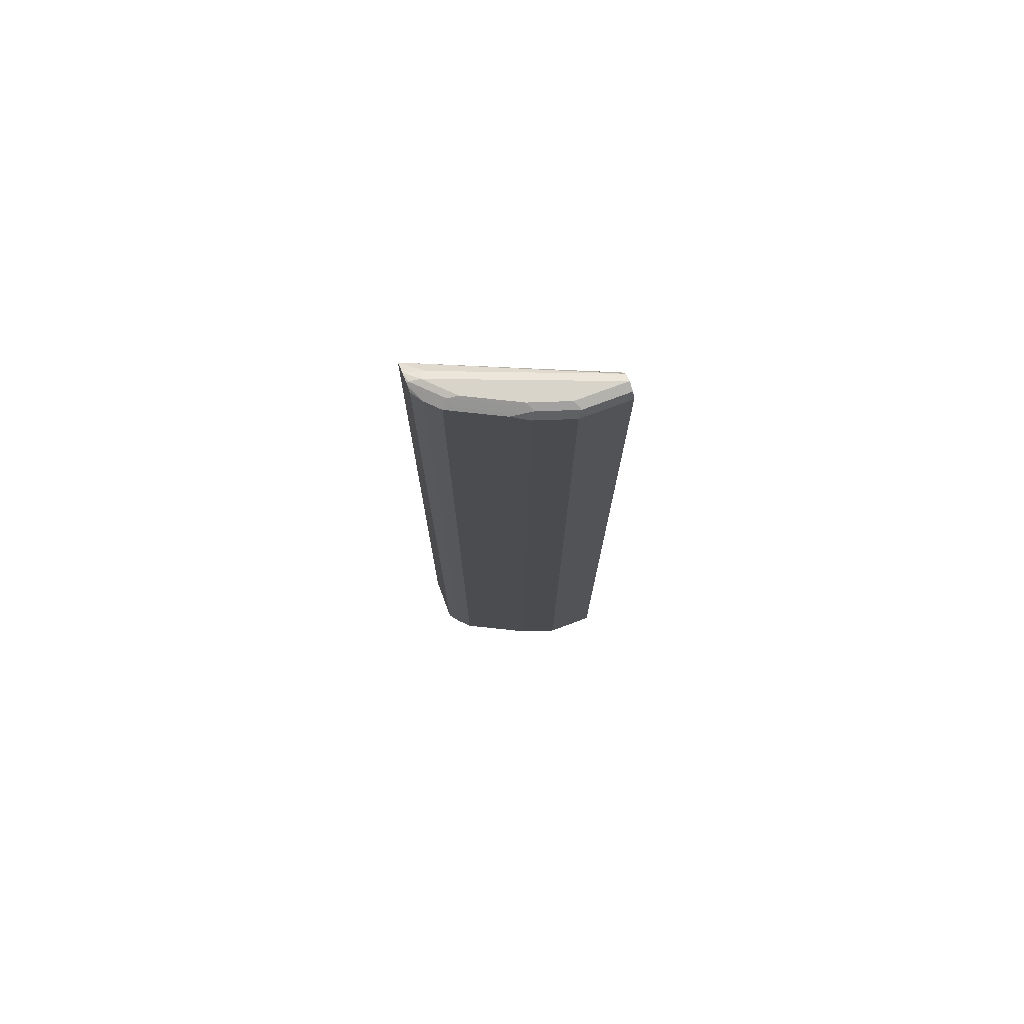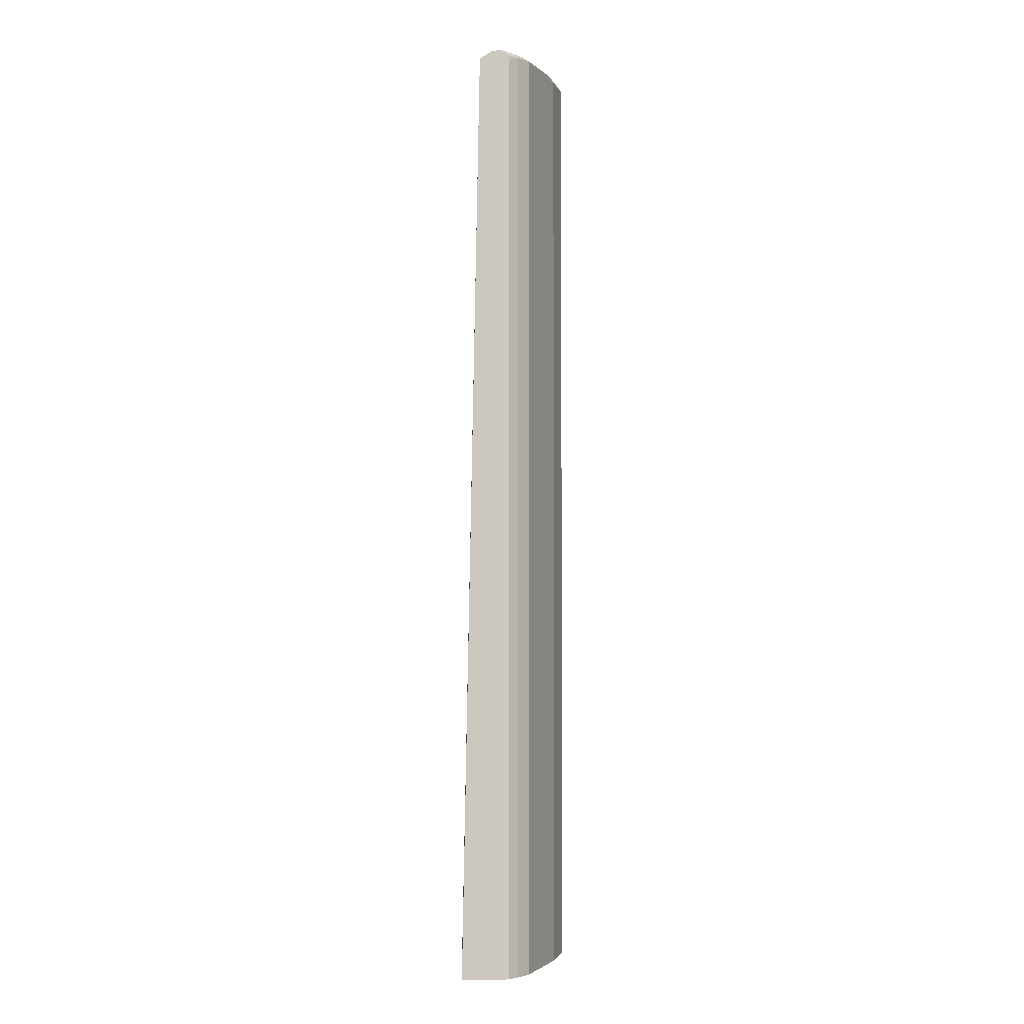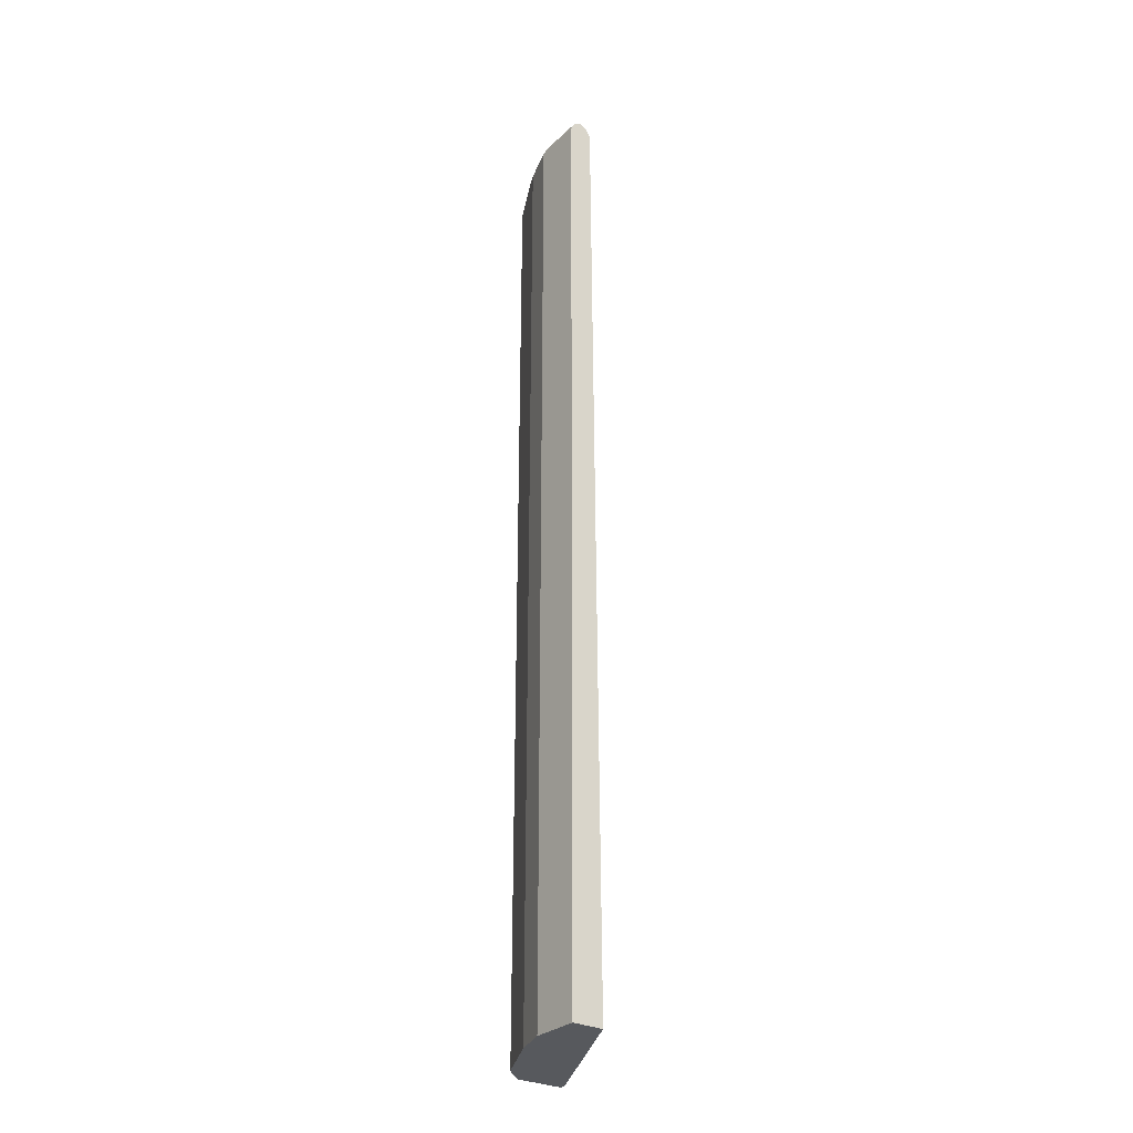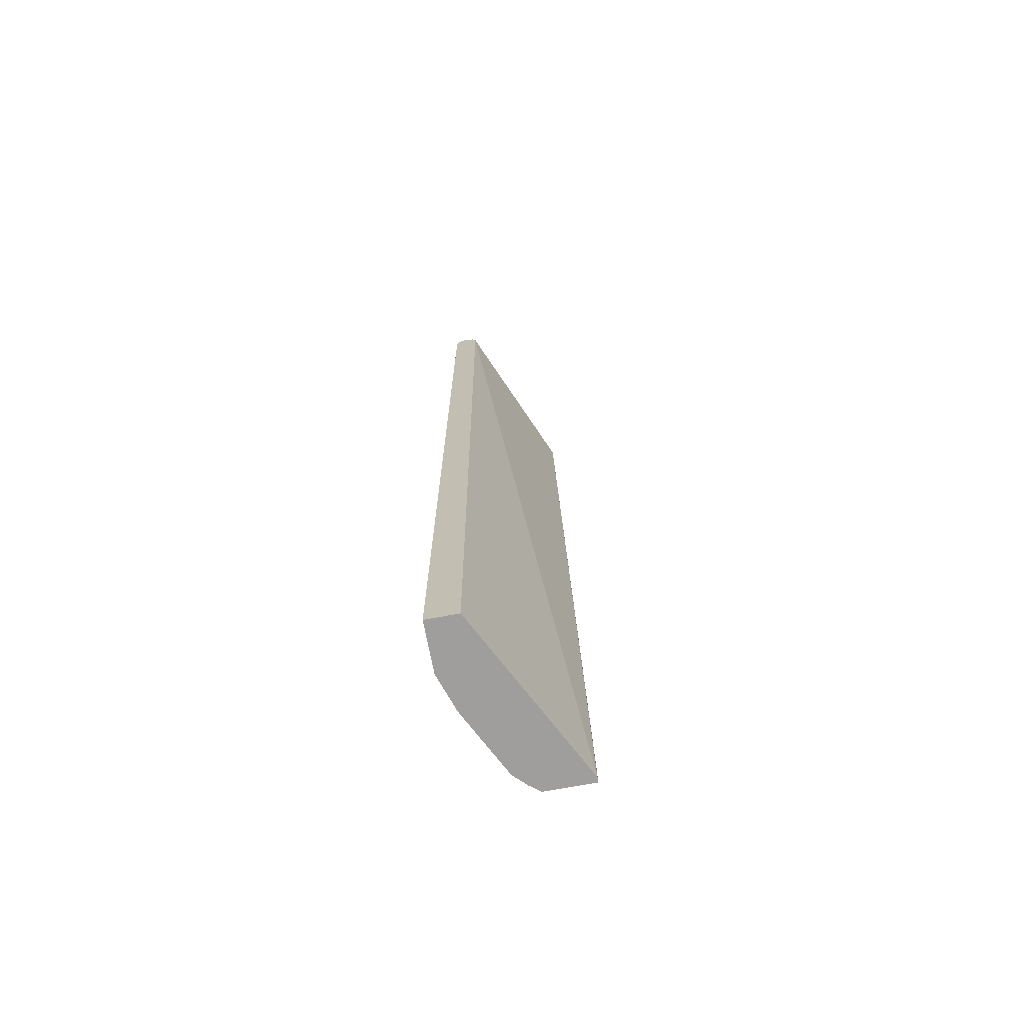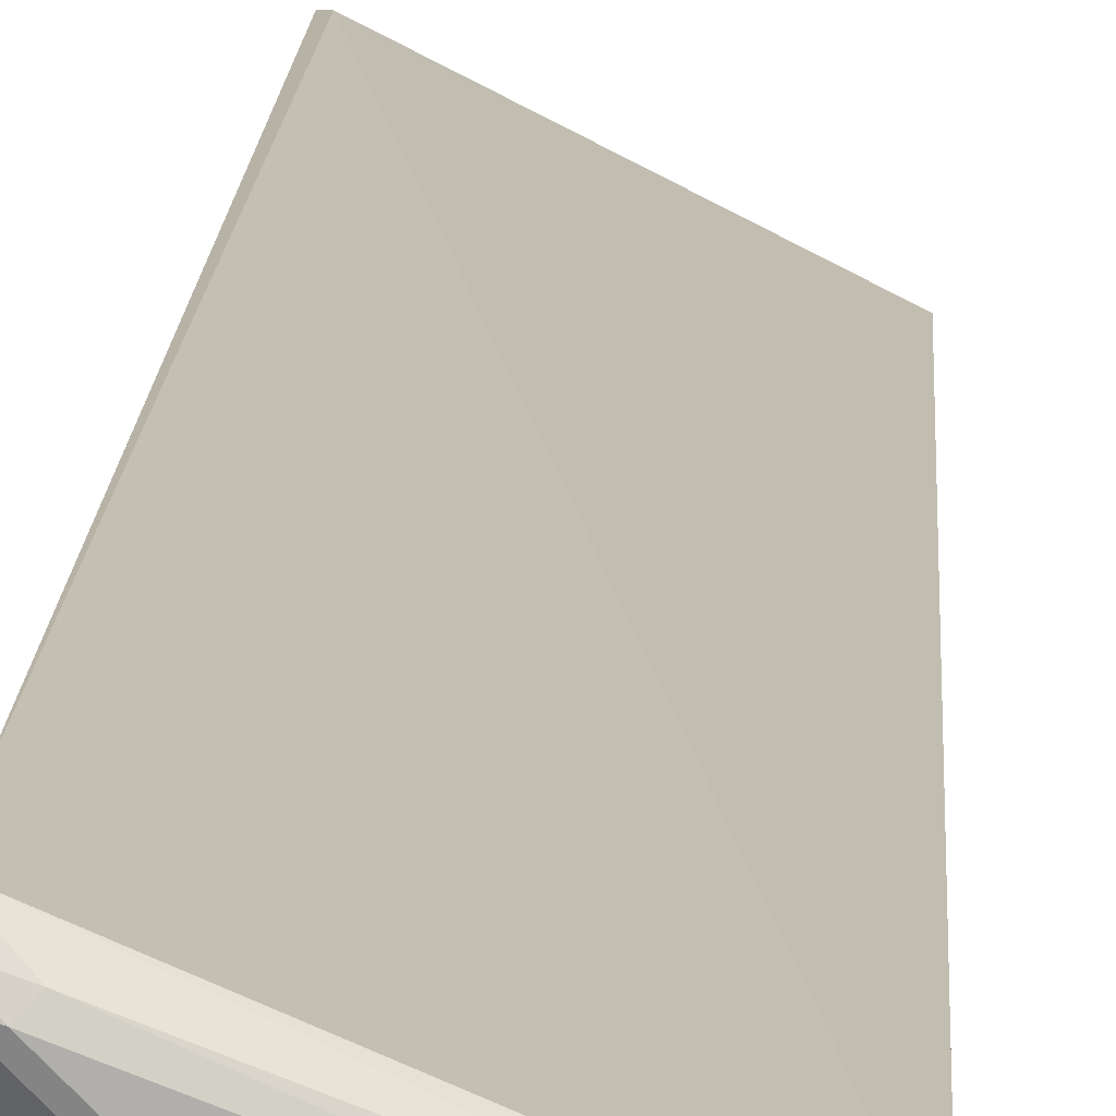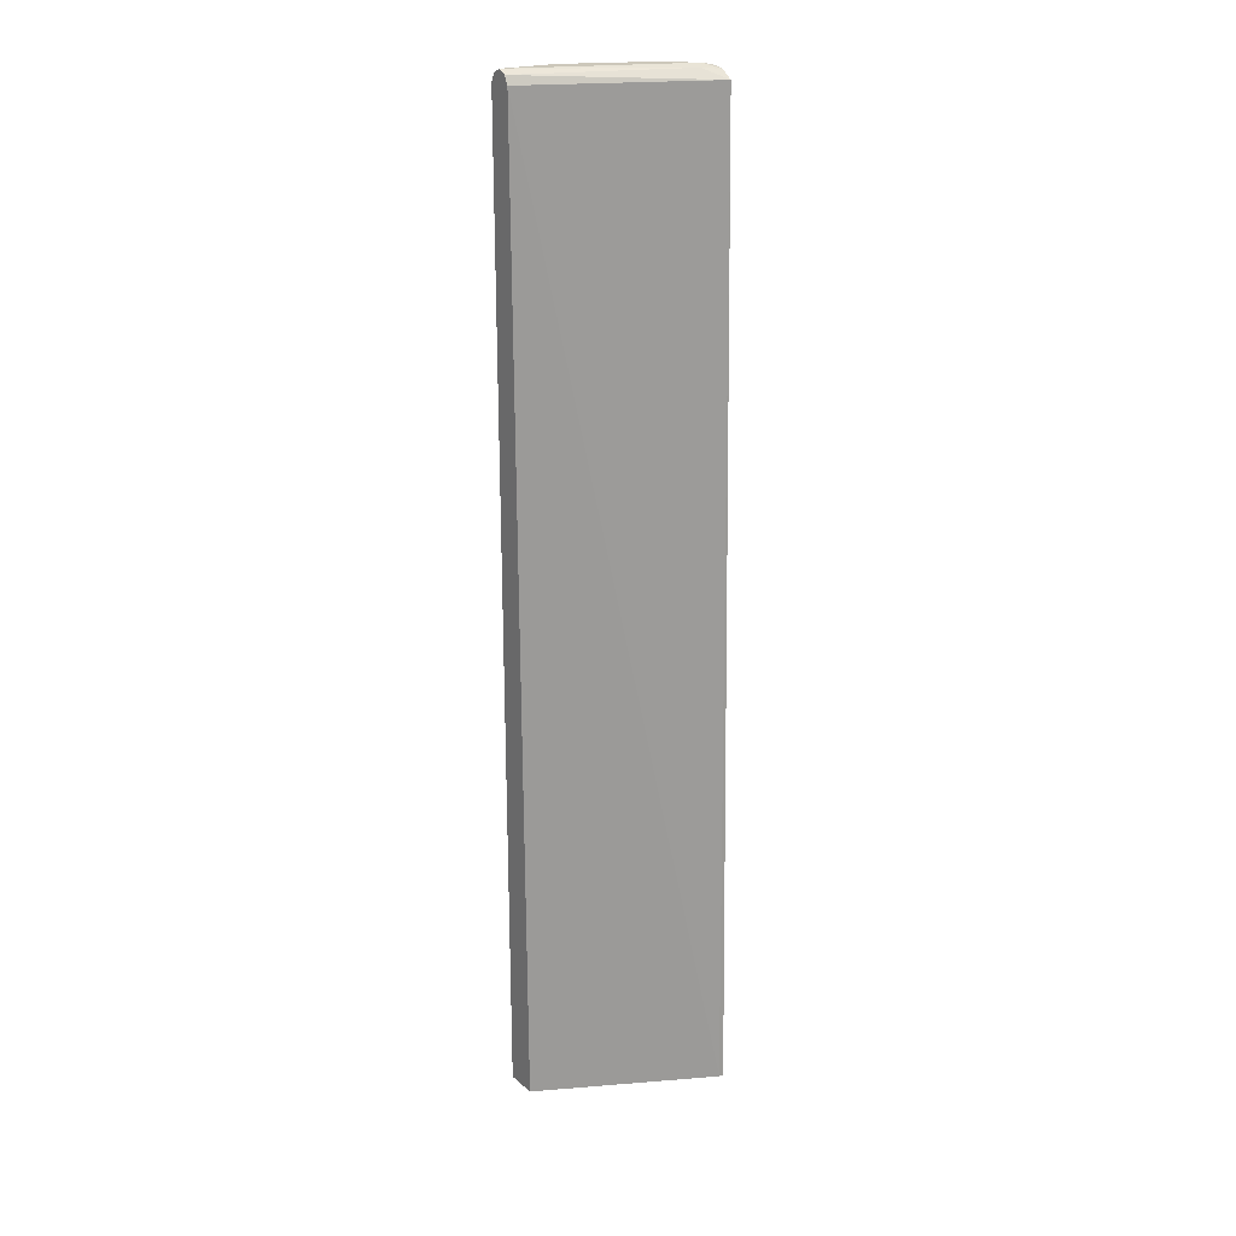
<metadata>
{"format":"obj","ext":"obj","renderer":"f3d","projection":"perspective","resolution":1024,"background":"white","views":[{"elev":75.7,"azim":159.6,"up":"+Y"},{"elev":-2.1,"azim":85.8,"up":"+Y"},{"elev":-29.3,"azim":-126.7,"up":"+Y"},{"elev":-71.0,"azim":-79.4,"up":"+Y"},{"elev":11.3,"azim":-177.8,"up":"+Z"},{"elev":21.5,"azim":-34.9,"up":"+Y"}]}
</metadata>
<code>
v 0.2717 0.889 -0.2868
v 0.2717 0.8875 -0.2911
v 0.2688 0.8905 -0.2882
v 0.2717 0.8869 -0.2736
v 0.2717 0.8821 -0.2993
v 0.259 0.8807 -0.3174
v 0.2493 0.8905 -0.3076
v 0.2526 0.8936 -0.2915
v 0.2717 0.8864 -0.2721
v 0.2717 0.874 -0.3013
v 0.2396 0.8807 -0.3368
v 0.259 -0.6368 -0.3174
v 0.2299 0.8905 -0.3271
v 0.2332 0.8936 -0.3109
v 9.207e-05 0.8936 -0.3886
v 0.2429 0.8888 -0.2818
v 0.2717 0.874 -0.2532
v 0.2717 -0.6368 -0.3013
v 0.2137 0.8743 -0.3497
v 0.1619 0.8807 -0.3756
v 0.2234 0.884 -0.34
v 0.2396 -0.6368 -0.3368
v 0.2374 -0.6368 -0.3379
v 0.1911 0.8905 -0.3465
v 0.2137 0.8936 -0.3303
v 0.07773 0.8936 -0.3886
v 9.207e-05 0.8872 -0.4015
v 9.207e-05 0.8872 -0.3757
v 9.207e-05 0.8743 -0.3692
v 0.2639 -0.6368 -0.2251
v 0.2717 -0.6368 -0.2251
v 0.1749 0.8743 -0.3692
v 0.136 0.8743 -0.3886
v 0.1457 0.884 -0.3789
v 0.1749 -0.6368 -0.3692
v 0.1522 0.8905 -0.3659
v 0.1749 0.8936 -0.3497
v 0.136 0.8936 -0.3692
v 0.1296 0.8872 -0.3821
v 0.07125 0.8872 -0.4015
v 9.207e-05 0.8743 -0.408
v 9.207e-05 -0.6368 -0.3582
v 0.07773 0.8743 -0.408
v 0.136 -0.6368 -0.3886
v 0.08744 0.884 -0.3983
v 9.207e-05 -0.6368 -0.408
v 0.07773 -0.6368 -0.408
f 20 32 33
f 19 23 32
f 15 29 28
f 17 30 31
f 20 33 34
f 17 29 30
f 17 28 29
f 16 28 17
f 15 28 16
f 15 40 27
f 15 46 42
f 15 41 46
f 15 27 41
f 15 26 40
f 13 37 25
f 13 24 37
f 20 34 21
f 13 21 24
f 12 23 22
f 15 42 29
f 21 34 24
f 33 43 34
f 24 36 38
f 41 47 46
f 12 35 23
f 41 43 47
f 40 45 43
f 39 45 40
f 36 39 38
f 34 45 39
f 34 43 45
f 34 39 36
f 23 35 32
f 33 47 43
f 32 44 33
f 32 35 44
f 29 42 30
f 27 43 41
f 27 40 43
f 26 39 40
f 26 38 39
f 24 34 36
f 24 38 37
f 33 44 47
f 12 44 35
f 12 18 31
f 12 46 47
f 6 13 7
f 6 11 13
f 5 10 6
f 4 8 9
f 3 8 4
f 3 14 8
f 3 7 14
f 3 6 7
f 2 6 3
f 2 5 6
f 1 5 2
f 1 10 5
f 1 18 10
f 1 31 18
f 1 17 31
f 1 9 17
f 1 4 9
f 1 3 4
f 12 47 44
f 6 10 18
f 6 18 12
f 1 2 3
f 6 22 11
f 12 42 46
f 12 30 42
f 12 31 30
f 11 23 19
f 11 22 23
f 6 12 22
f 11 20 21
f 11 32 20
f 11 19 32
f 11 21 13
f 8 16 9
f 9 16 17
f 7 25 14
f 8 14 25
f 8 25 37
f 7 13 25
f 8 38 26
f 8 26 15
f 8 15 16
f 8 37 38

</code>
